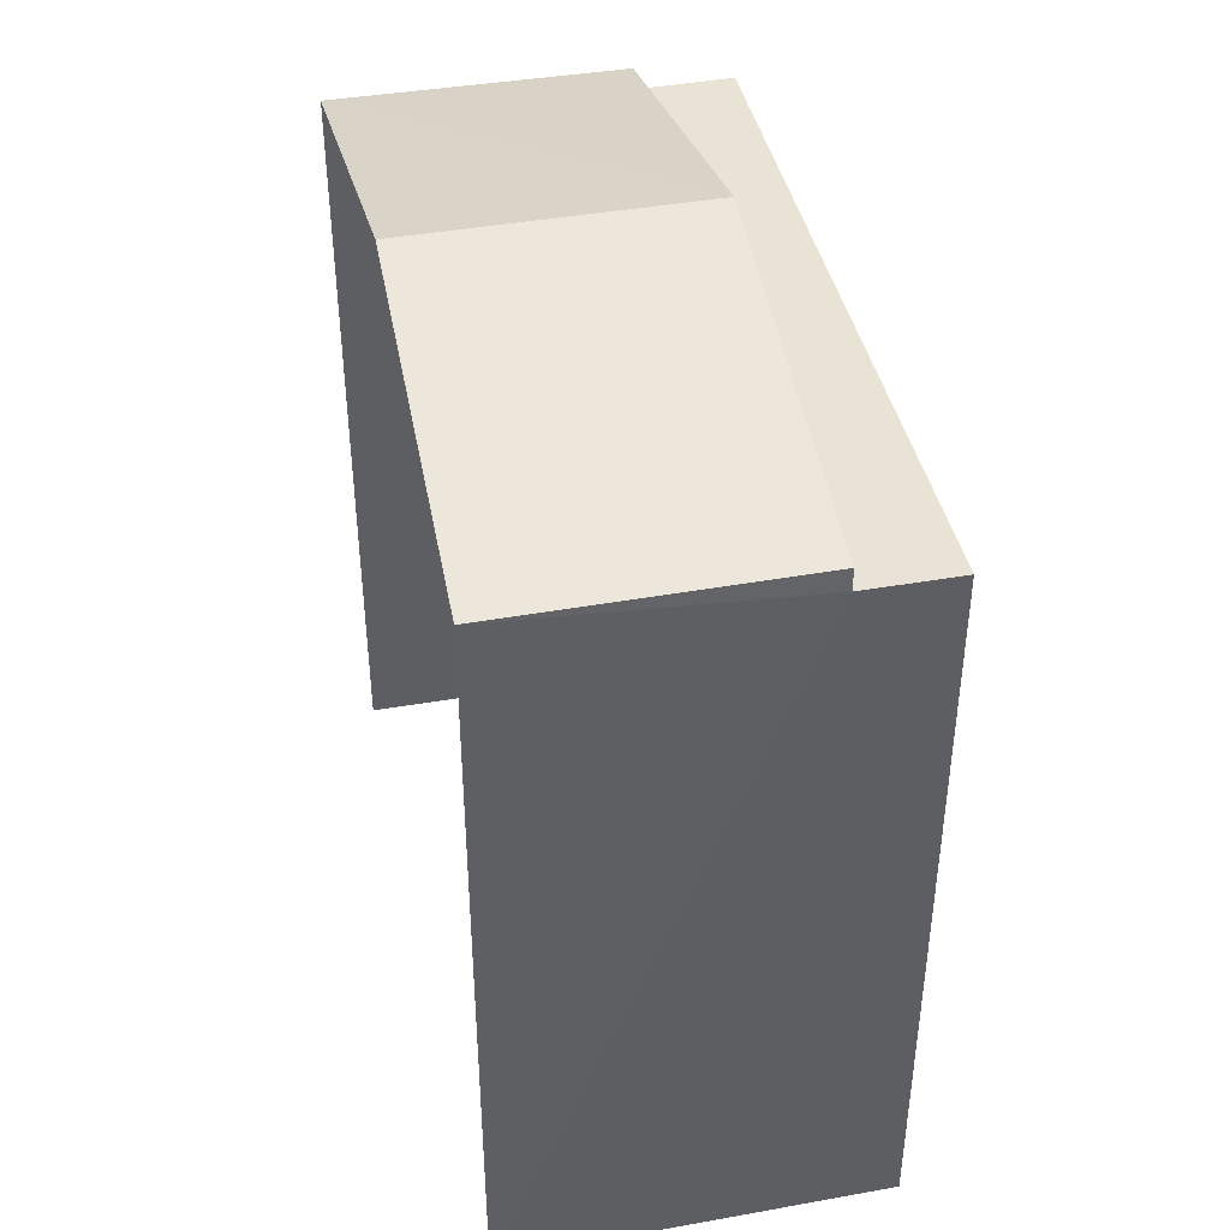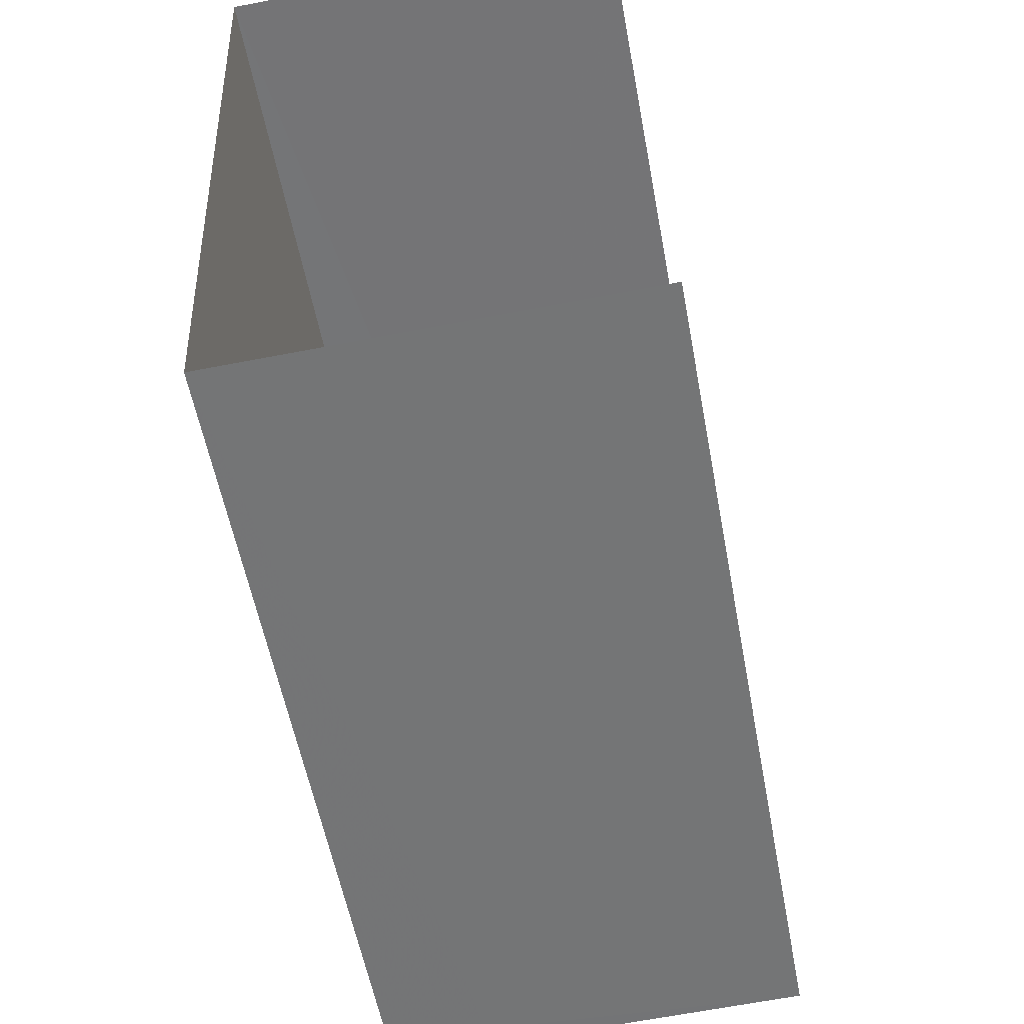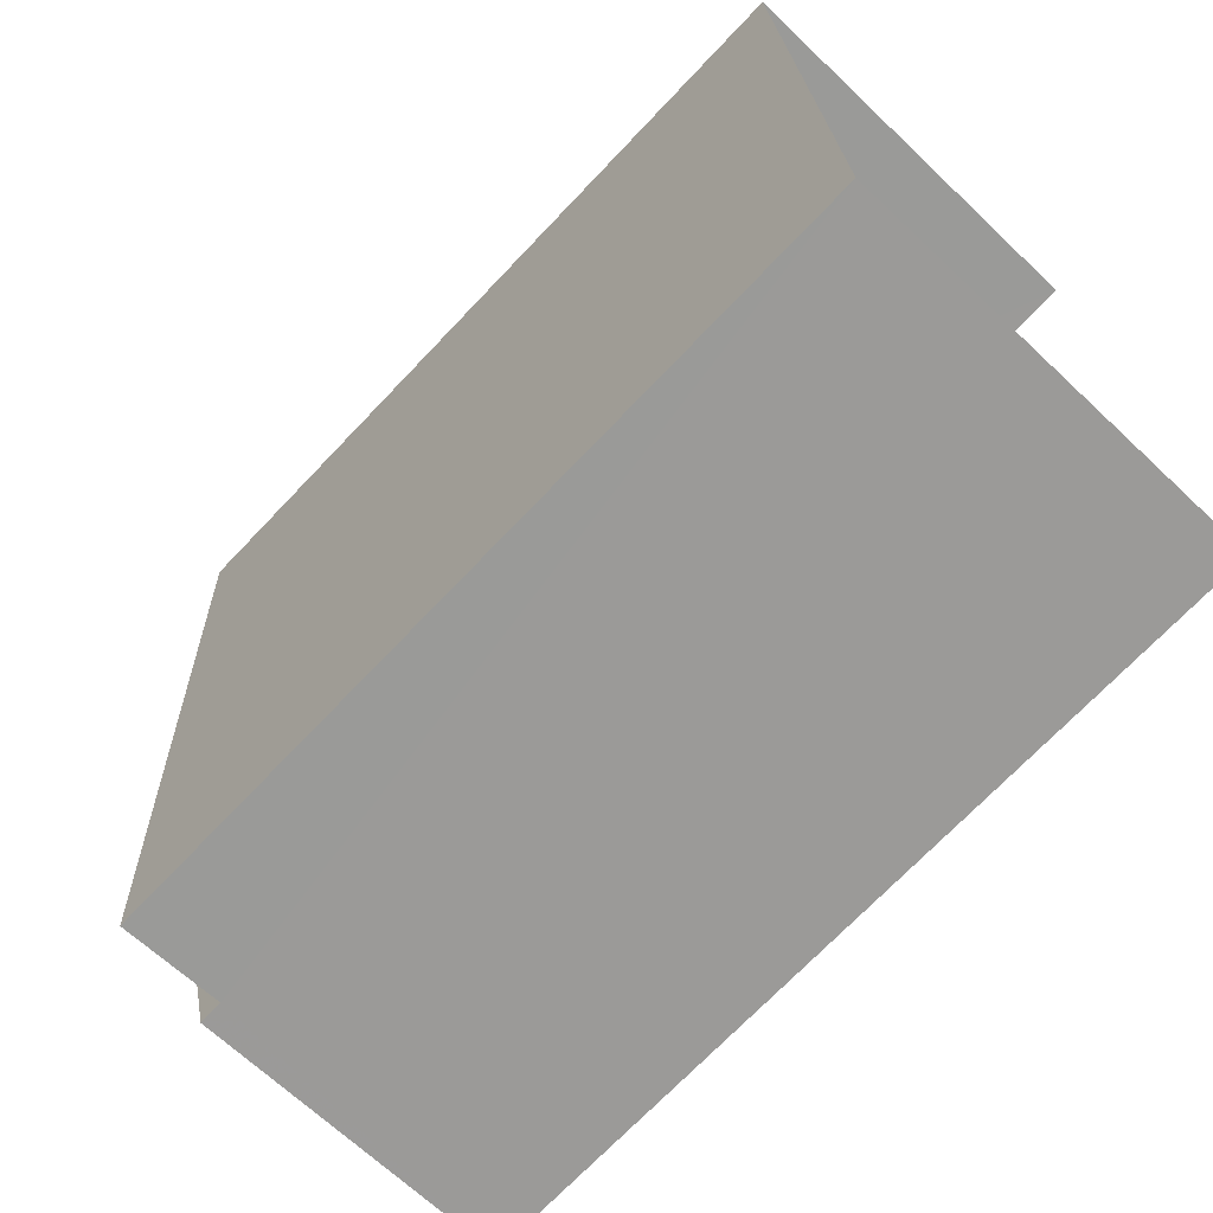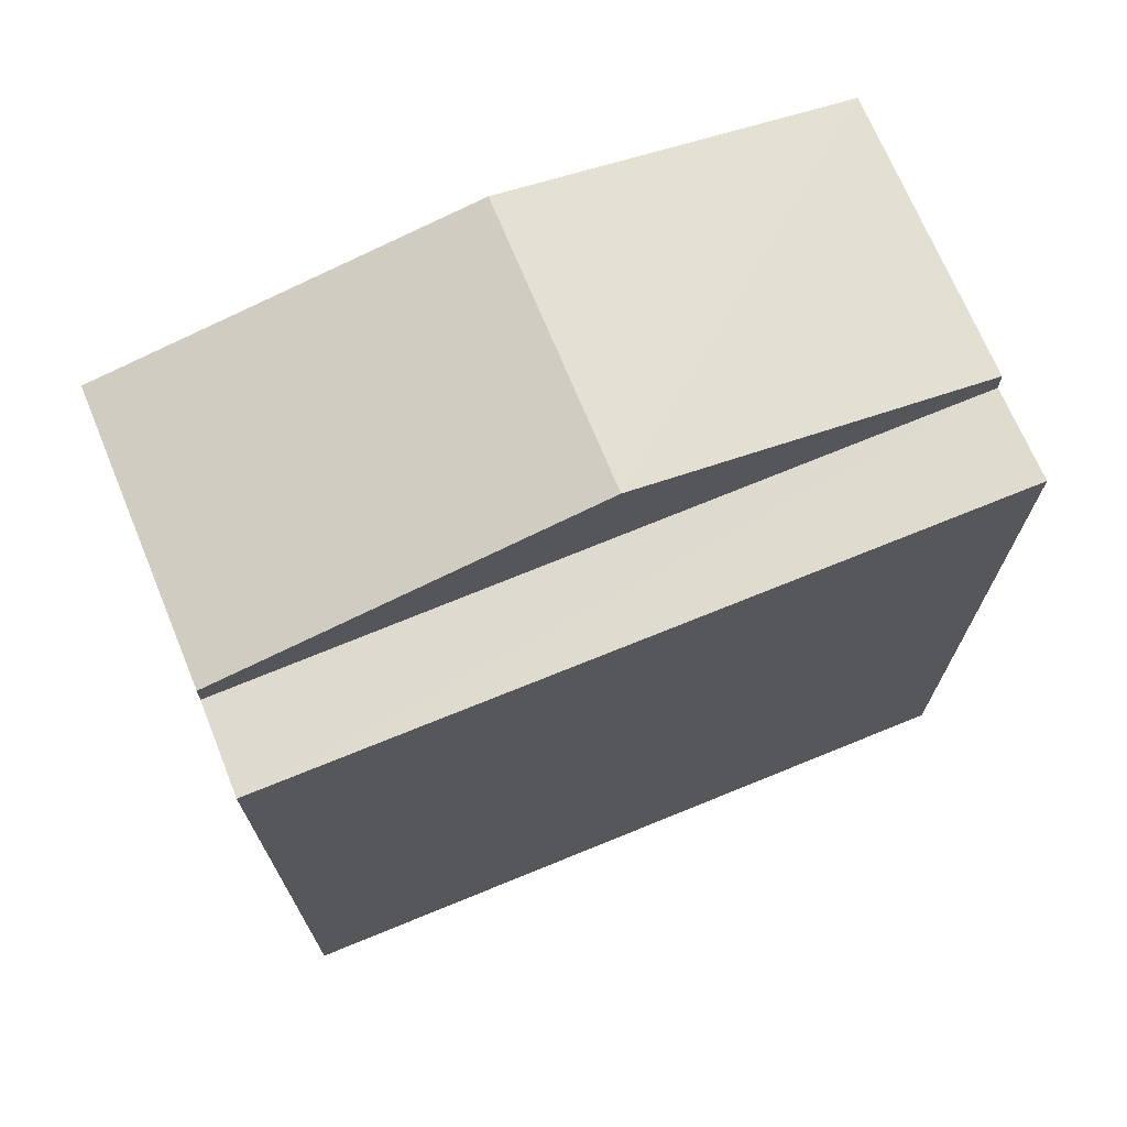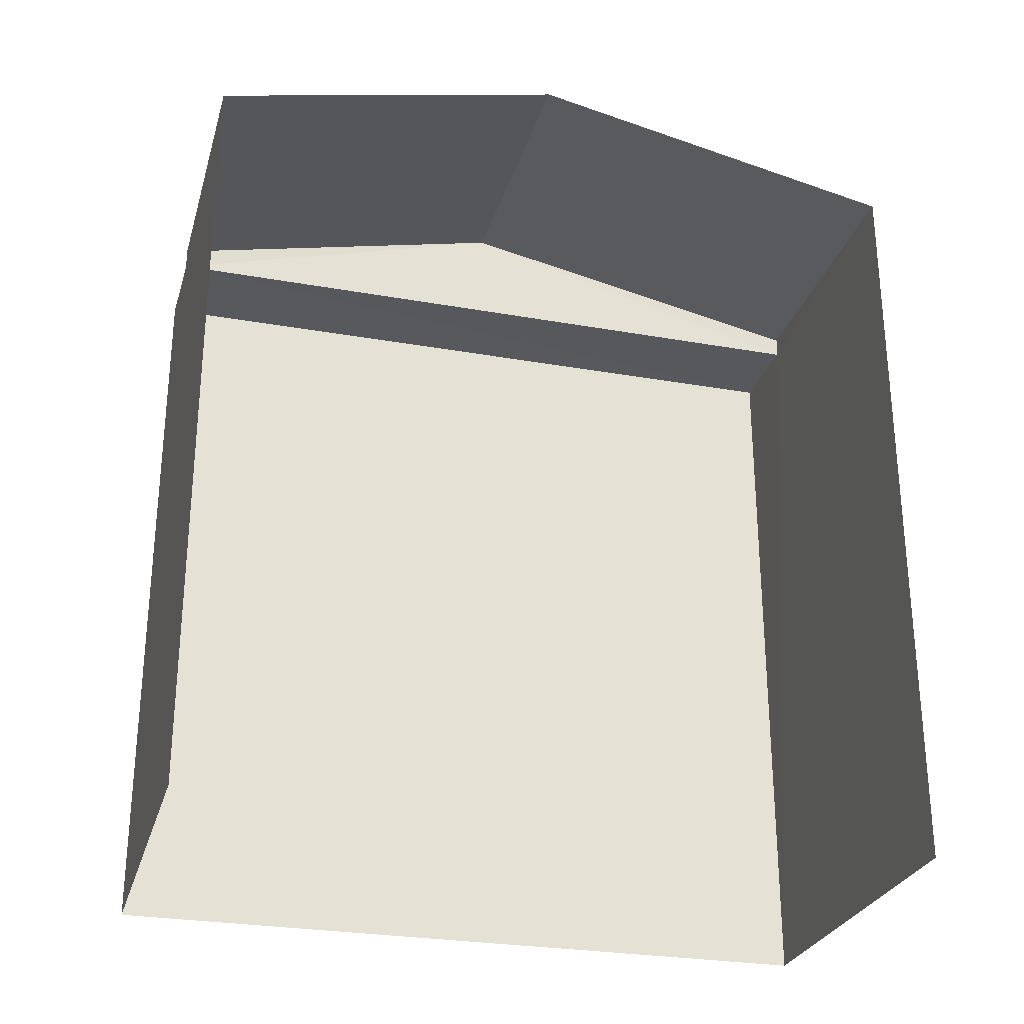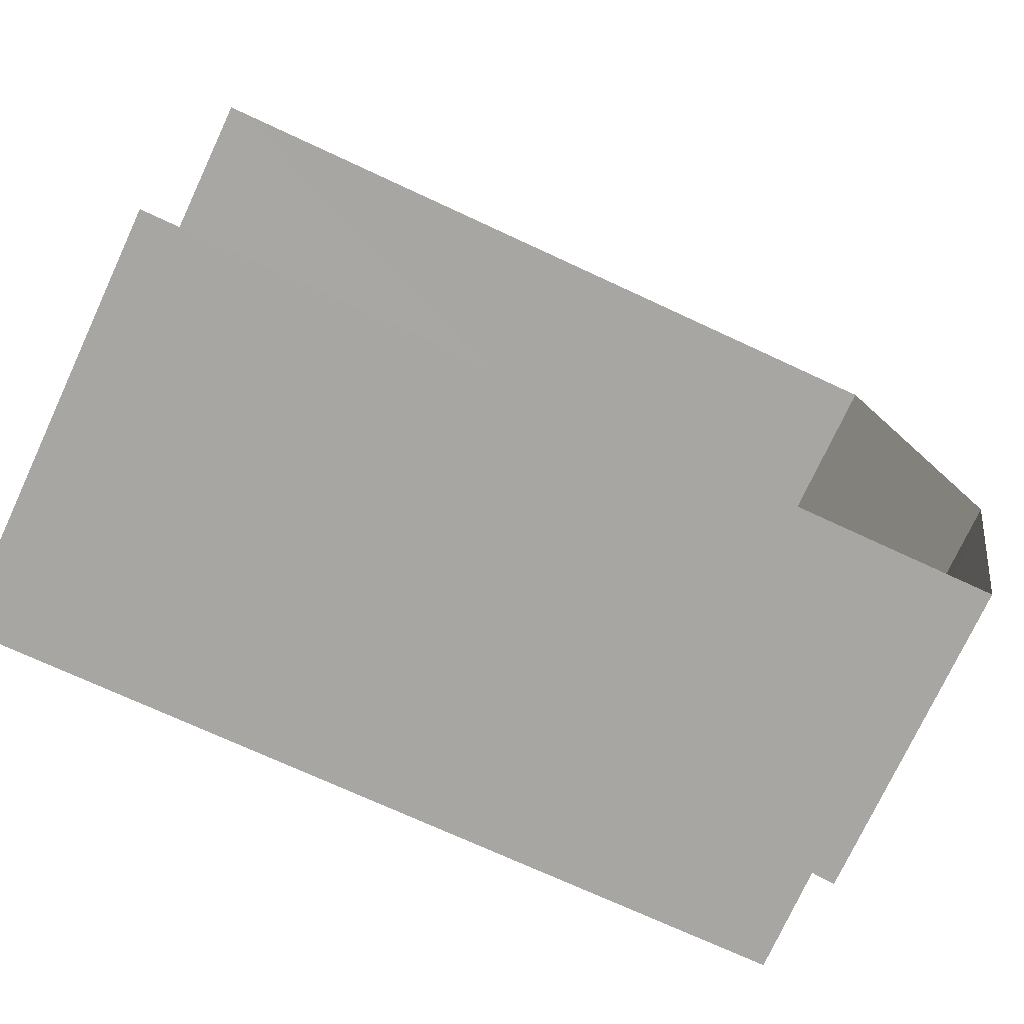
<metadata>
{"format":"obj","ext":"obj","renderer":"f3d","projection":"perspective","resolution":1024,"background":"white","views":[{"elev":41.5,"azim":-14.4,"up":"+Z"},{"elev":-55.7,"azim":-169.6,"up":"+Y"},{"elev":-70.8,"azim":136.6,"up":"+Y"},{"elev":70.7,"azim":65.2,"up":"+Z"},{"elev":-28.1,"azim":-107.6,"up":"+Z"},{"elev":-72.0,"azim":-115.0,"up":"+Y"}]}
</metadata>
<code>
v -3.734e+05 -1.043e+05 25.99
v -3.734e+05 -1.043e+05 25.99
v -3.734e+05 -1.043e+05 25.99
v -3.734e+05 -1.043e+05 25.99
v -3.734e+05 -1.043e+05 33.9
v -3.734e+05 -1.043e+05 33.9
v -3.734e+05 -1.043e+05 33.9
v -3.734e+05 -1.043e+05 33.9
v -3.734e+05 -1.043e+05 34.97
v -3.734e+05 -1.043e+05 34.13
v -3.734e+05 -1.043e+05 34.97
v -3.734e+05 -1.043e+05 34.13
v -3.734e+05 -1.043e+05 34.13
v -3.734e+05 -1.043e+05 34.13
f 1 2 3
f 4 1 3
f 13 3 9
f 3 2 9
f 2 12 9
f 5 6 7
f 5 8 6
f 9 10 11
f 9 12 10
f 11 13 9
f 11 14 13
f 14 11 5
f 5 11 8
f 11 10 8
f 13 5 3
f 3 5 4
f 13 14 5
f 4 5 7
f 10 12 8
f 12 2 8
f 8 1 6
f 8 2 1
f 7 1 4
f 7 6 1

</code>
